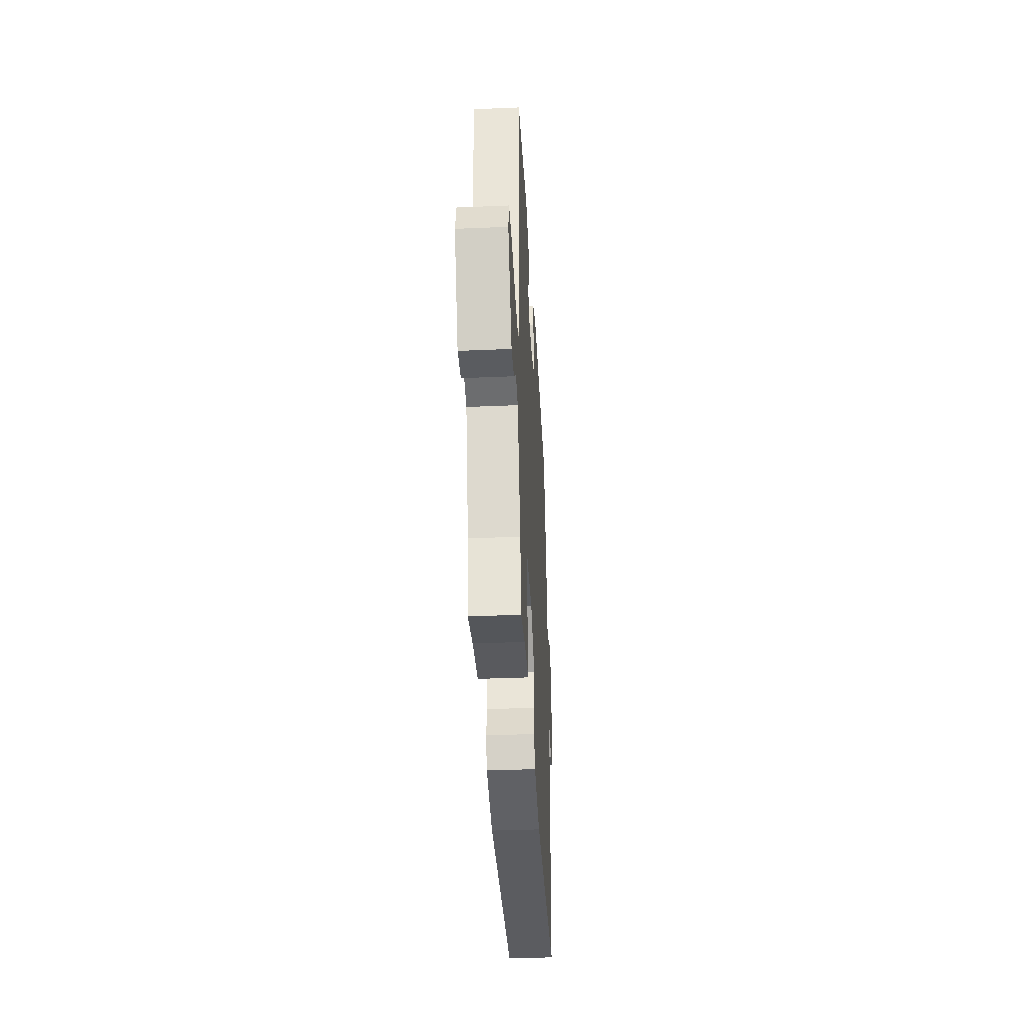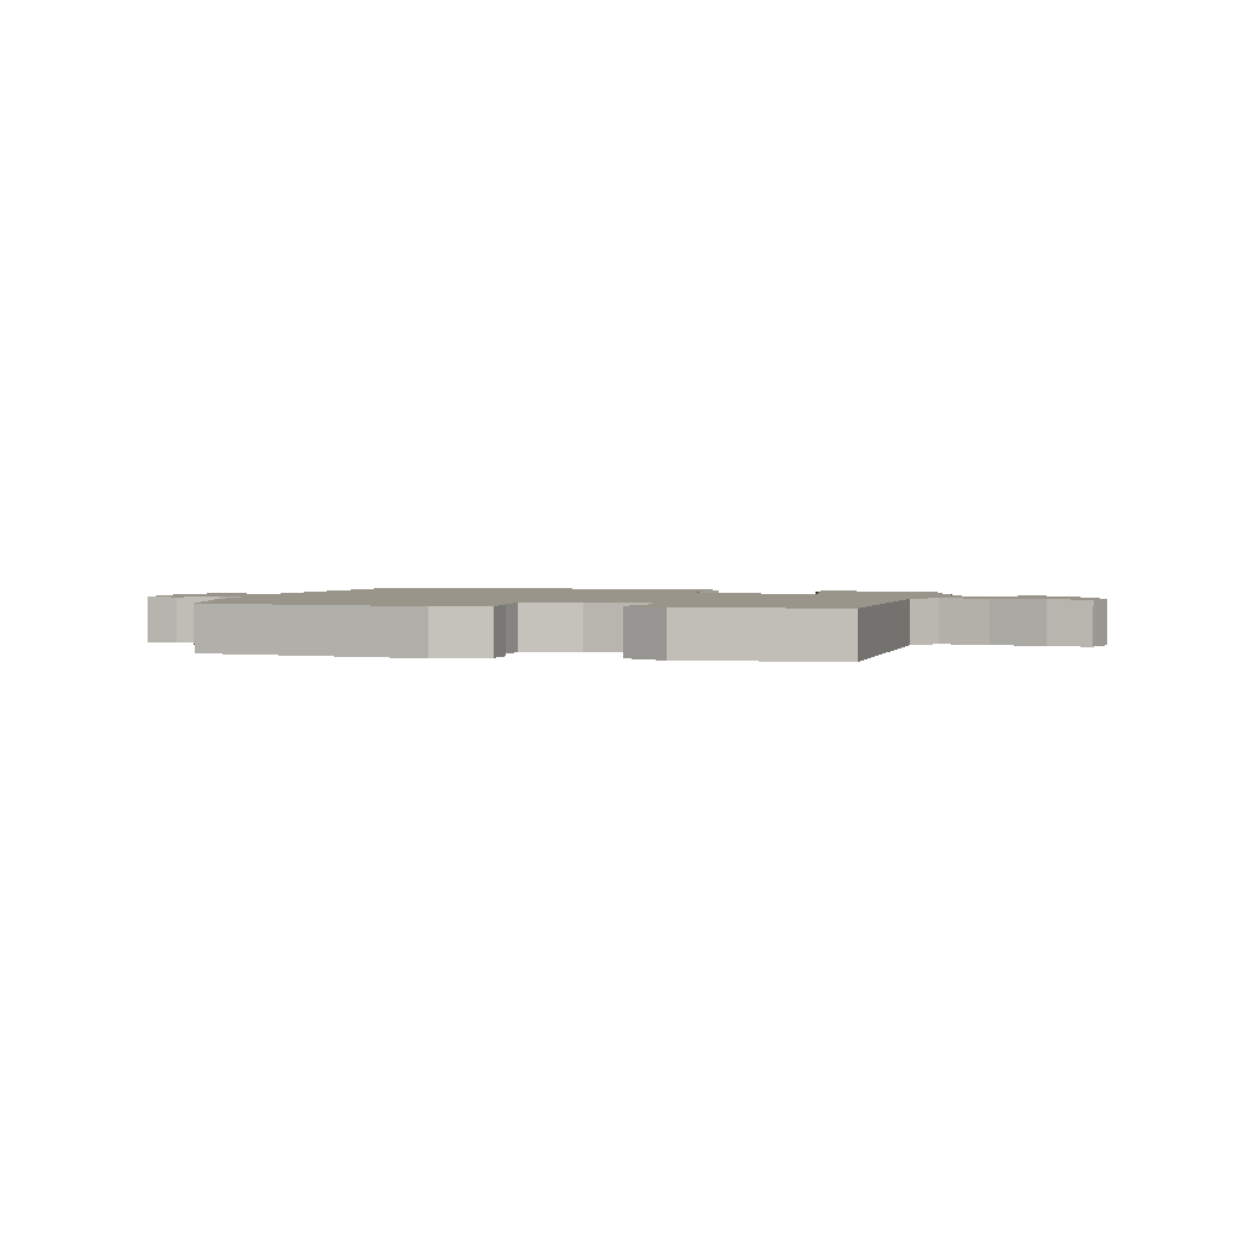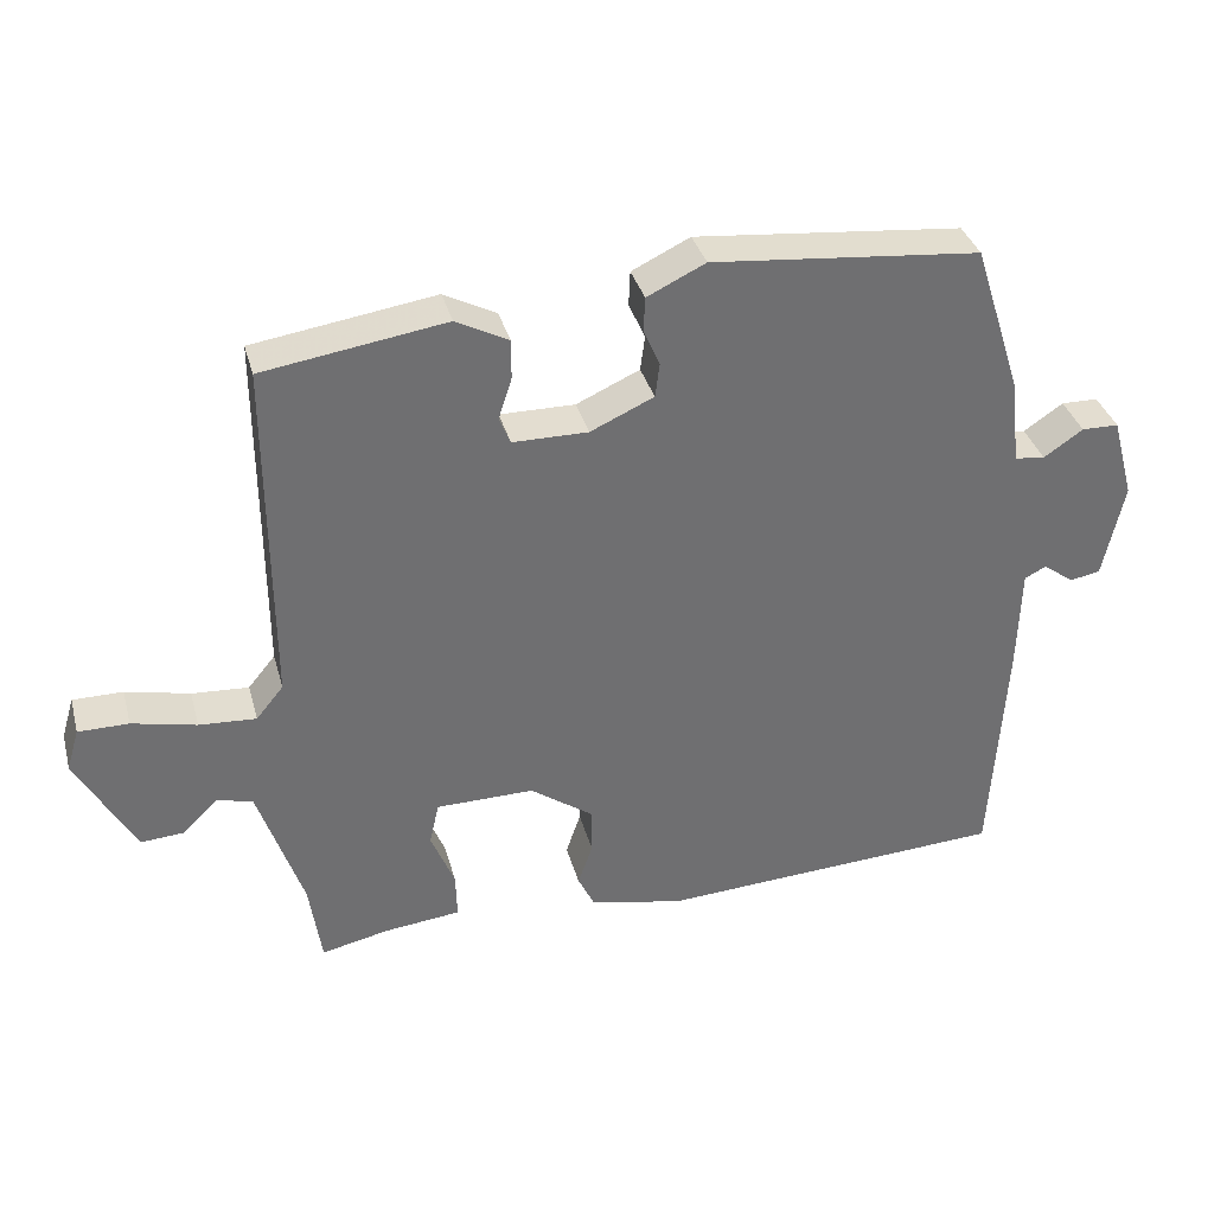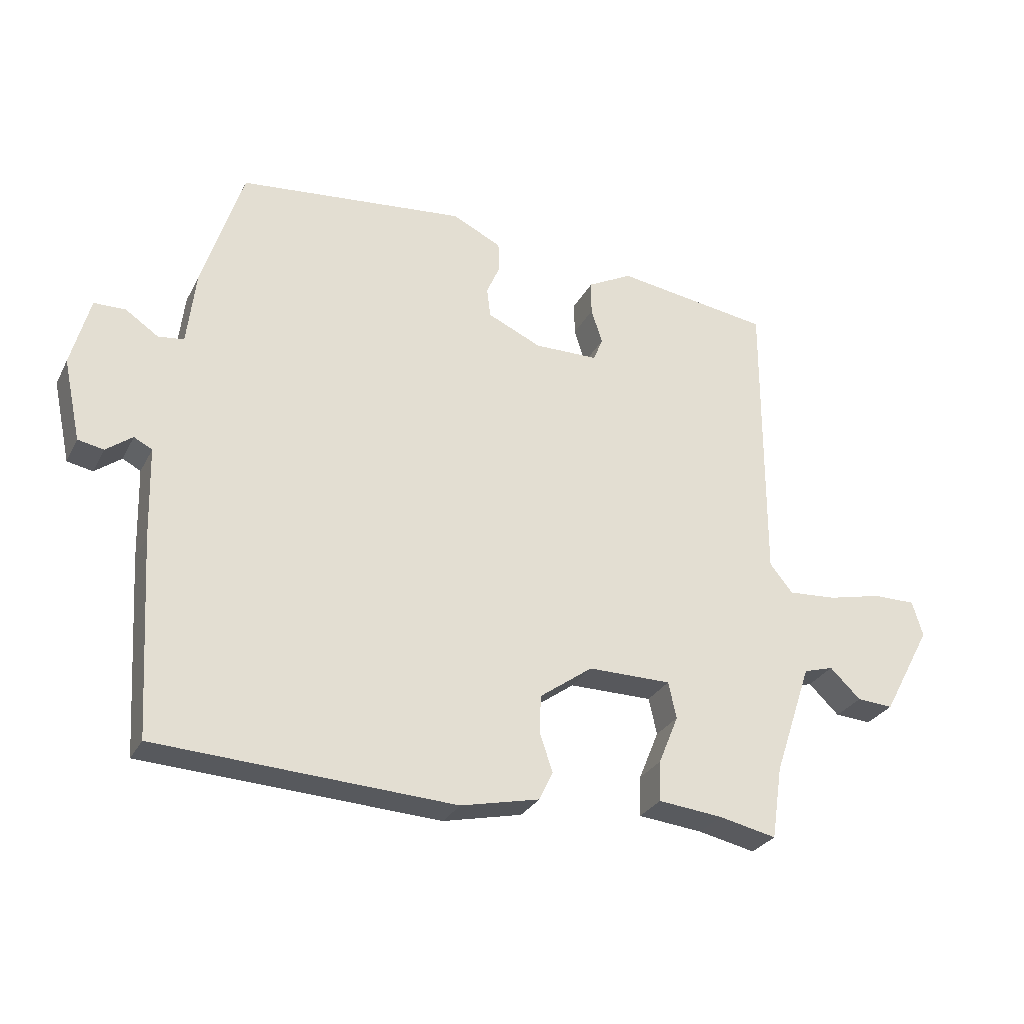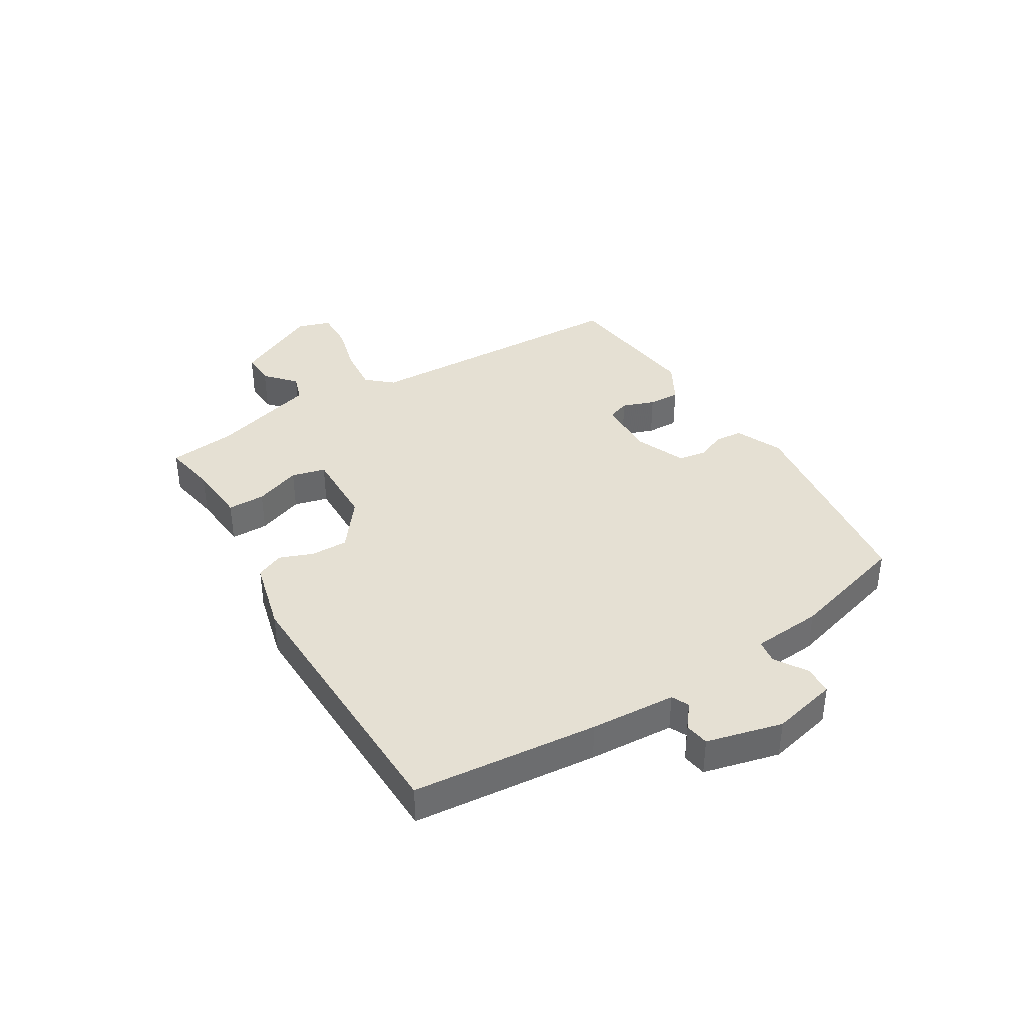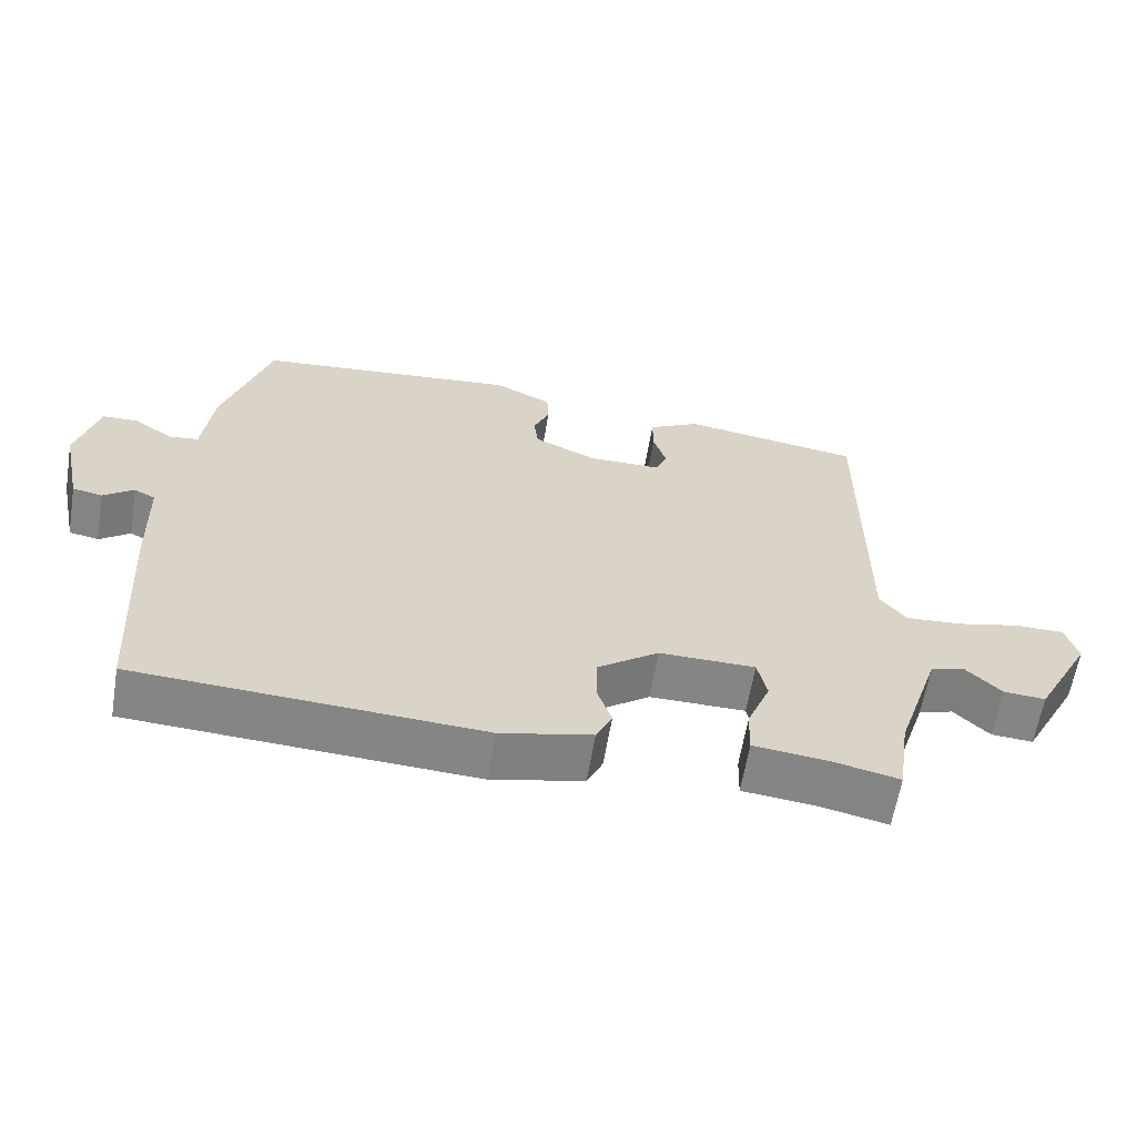
<metadata>
{"format":"obj","ext":"obj","renderer":"f3d","projection":"perspective","resolution":1024,"background":"white","views":[{"elev":-37.8,"azim":93.1,"up":"+Z"},{"elev":2.1,"azim":15.7,"up":"+Y"},{"elev":35.6,"azim":165.1,"up":"+Z"},{"elev":-28.4,"azim":-22.7,"up":"+Z"},{"elev":38.2,"azim":-119.5,"up":"+Y"},{"elev":-61.6,"azim":-9.4,"up":"+Z"}]}
</metadata>
<code>
v 0.486 0.07 -0.507
v 0.394 0.07 -0.487
v 0.291 0.07 -0.476
v 0.293 0.07 -0.412
v 0.325 0.07 -0.334
v 0.312 0.07 -0.276
v 0.179 0.07 -0.275
v 0.094 0.07 -0.336
v 0.093 0.07 -0.399
v 0.113 0.07 -0.457
v 0.091 0.07 -0.503
v -0.035 0.07 -0.531
v -0.51 0.07 -0.505
v -0.529 0.07 -0.189
v -0.533 0.07 -0.043
v -0.562 0.07 -0.028
v -0.604 0.07 -0.059
v -0.645 0.07 -0.051
v -0.673 0.07 0.079
v -0.643 0.07 0.19
v -0.593 0.07 0.191
v -0.54 0.07 0.155
v -0.499 0.07 0.16
v -0.485 0.07 0.279
v -0.42 0.07 0.481
v -0.057 0.07 0.517
v 0.022 0.07 0.479
v 0.024 0.07 0.432
v 0.002 0.07 0.382
v 0.008 0.07 0.335
v 0.094 0.07 0.296
v 0.196 0.07 0.297
v 0.211 0.07 0.334
v 0.193 0.07 0.39
v 0.193 0.07 0.444
v 0.264 0.07 0.481
v 0.511 0.07 0.444
v 0.51 0.07 -0.029
v 0.547 0.07 -0.074
v 0.624 0.07 -0.069
v 0.711 0.07 -0.049
v 0.779 0.07 -0.049
v 0.796 0.07 -0.106
v 0.718 0.07 -0.25
v 0.66 0.07 -0.246
v 0.611 0.07 -0.199
v 0.563 0.07 -0.213
v 0.503 0.07 -0.392
v 0.486 0 -0.507
v 0.394 0 -0.487
v 0.291 0 -0.476
v 0.293 0 -0.412
v 0.325 0 -0.334
v 0.312 0 -0.276
v 0.179 0 -0.275
v 0.094 0 -0.336
v 0.093 0 -0.399
v 0.113 0 -0.457
v 0.091 0 -0.503
v -0.035 0 -0.531
v -0.51 0 -0.505
v -0.529 0 -0.189
v -0.533 0 -0.043
v -0.562 0 -0.028
v -0.604 0 -0.059
v -0.645 0 -0.051
v -0.673 0 0.079
v -0.643 0 0.19
v -0.593 0 0.191
v -0.54 0 0.155
v -0.499 0 0.16
v -0.485 0 0.279
v -0.42 0 0.481
v -0.057 0 0.517
v 0.022 0 0.479
v 0.024 0 0.432
v 0.002 0 0.382
v 0.008 0 0.335
v 0.094 0 0.296
v 0.196 0 0.297
v 0.211 0 0.334
v 0.193 0 0.39
v 0.193 0 0.444
v 0.264 0 0.481
v 0.511 0 0.444
v 0.51 0 -0.029
v 0.547 0 -0.074
v 0.624 0 -0.069
v 0.711 0 -0.049
v 0.779 0 -0.049
v 0.796 0 -0.106
v 0.718 0 -0.25
v 0.66 0 -0.246
v 0.611 0 -0.199
v 0.563 0 -0.213
v 0.503 0 -0.392
f 44 45 46
f 43 44 46
f 42 43 46
f 41 42 46
f 40 41 46
f 39 40 46 47
f 38 39 47 48
f 38 48 1
f 37 38 1
f 36 37 1
f 35 36 1
f 34 35 1
f 33 34 1
f 27 28 29
f 26 27 29
f 25 26 29
f 24 25 29
f 23 24 29
f 23 29 30
f 20 21 22
f 19 20 22
f 18 19 22
f 17 18 22
f 16 17 22
f 15 16 22 23
f 14 15 23
f 13 14 23
f 12 13 23
f 11 12 23
f 10 11 23
f 9 10 23
f 23 30 31
f 9 23 31
f 8 9 31
f 2 3 4 5
f 2 5 6
f 1 2 6
f 33 1 6
f 32 33 6
f 7 8 31 32
f 6 7 32
f 94 93 92
f 94 92 91
f 94 91 90
f 94 90 89
f 94 89 88
f 95 94 88 87
f 96 95 87 86
f 49 96 86
f 49 86 85
f 49 85 84
f 49 84 83
f 49 83 82
f 49 82 81
f 77 76 75
f 77 75 74
f 77 74 73
f 77 73 72
f 77 72 71
f 78 77 71
f 70 69 68
f 70 68 67
f 70 67 66
f 70 66 65
f 70 65 64
f 71 70 64 63
f 71 63 62
f 71 62 61
f 71 61 60
f 71 60 59
f 71 59 58
f 71 58 57
f 79 78 71
f 79 71 57
f 79 57 56
f 53 52 51 50
f 54 53 50
f 54 50 49
f 54 49 81
f 54 81 80
f 80 79 56 55
f 80 55 54
f 1 49 50 2
f 2 50 51 3
f 3 51 52 4
f 4 52 53 5
f 5 53 54 6
f 6 54 55 7
f 7 55 56 8
f 8 56 57 9
f 9 57 58 10
f 10 58 59 11
f 11 59 60 12
f 12 60 61 13
f 13 61 62 14
f 14 62 63 15
f 15 63 64 16
f 16 64 65 17
f 17 65 66 18
f 18 66 67 19
f 19 67 68 20
f 20 68 69 21
f 21 69 70 22
f 22 70 71 23
f 23 71 72 24
f 24 72 73 25
f 25 73 74 26
f 26 74 75 27
f 27 75 76 28
f 28 76 77 29
f 29 77 78 30
f 30 78 79 31
f 31 79 80 32
f 32 80 81 33
f 33 81 82 34
f 34 82 83 35
f 35 83 84 36
f 36 84 85 37
f 37 85 86 38
f 38 86 87 39
f 39 87 88 40
f 40 88 89 41
f 41 89 90 42
f 42 90 91 43
f 43 91 92 44
f 44 92 93 45
f 45 93 94 46
f 46 94 95 47
f 47 95 96 48
f 48 96 49 1

</code>
